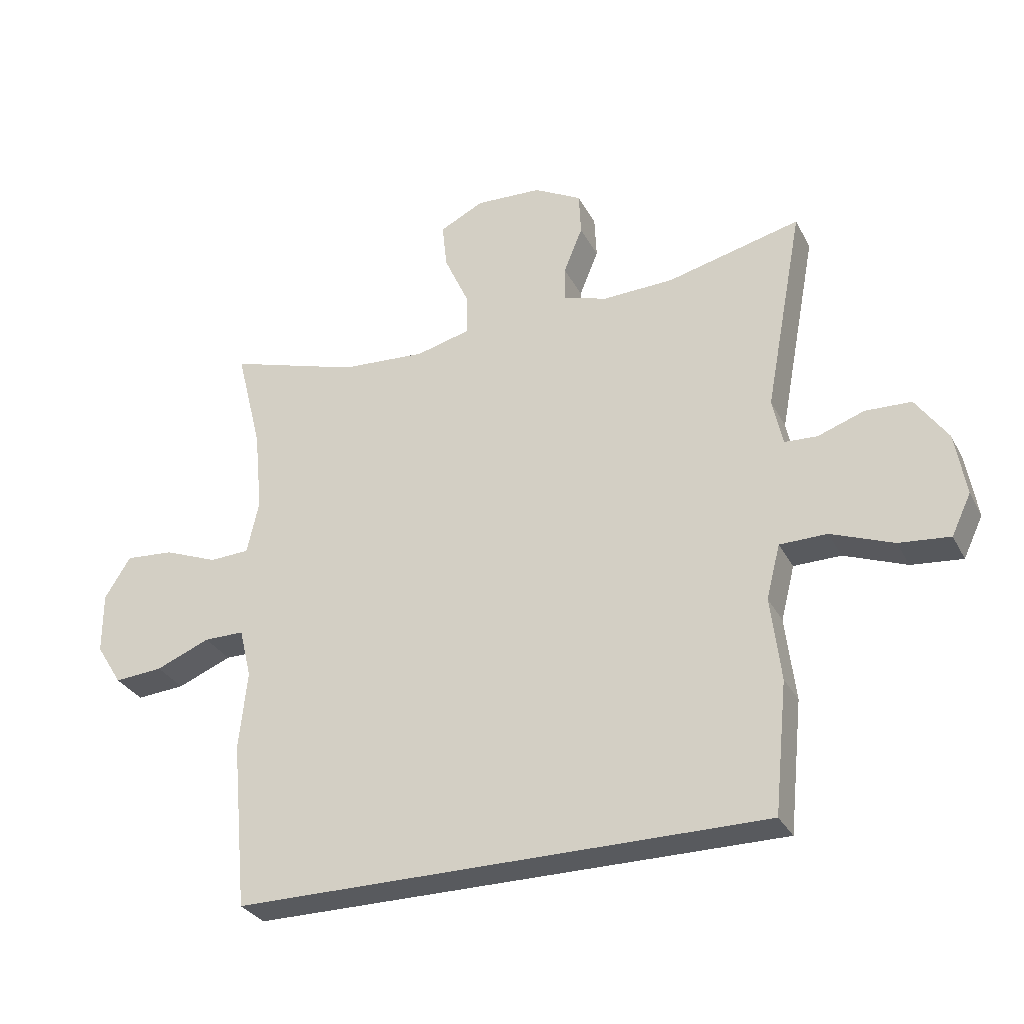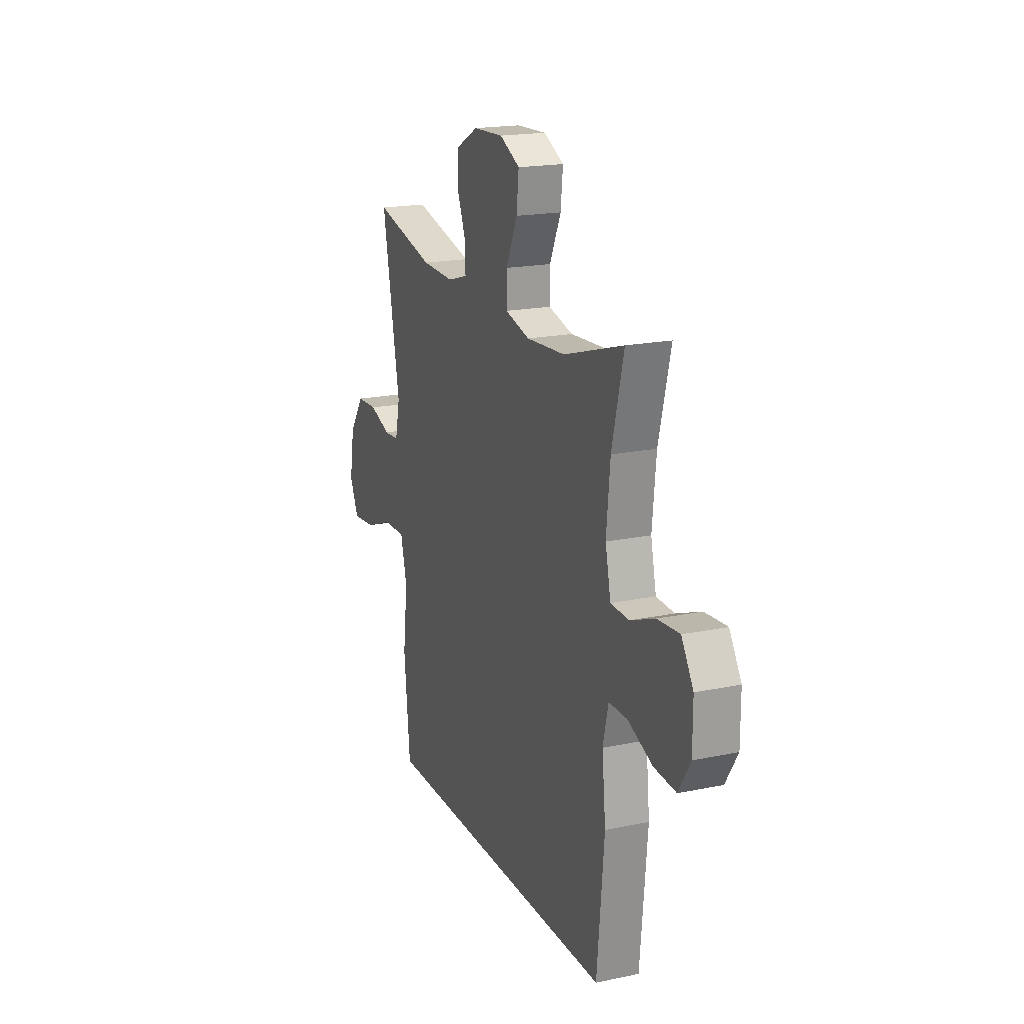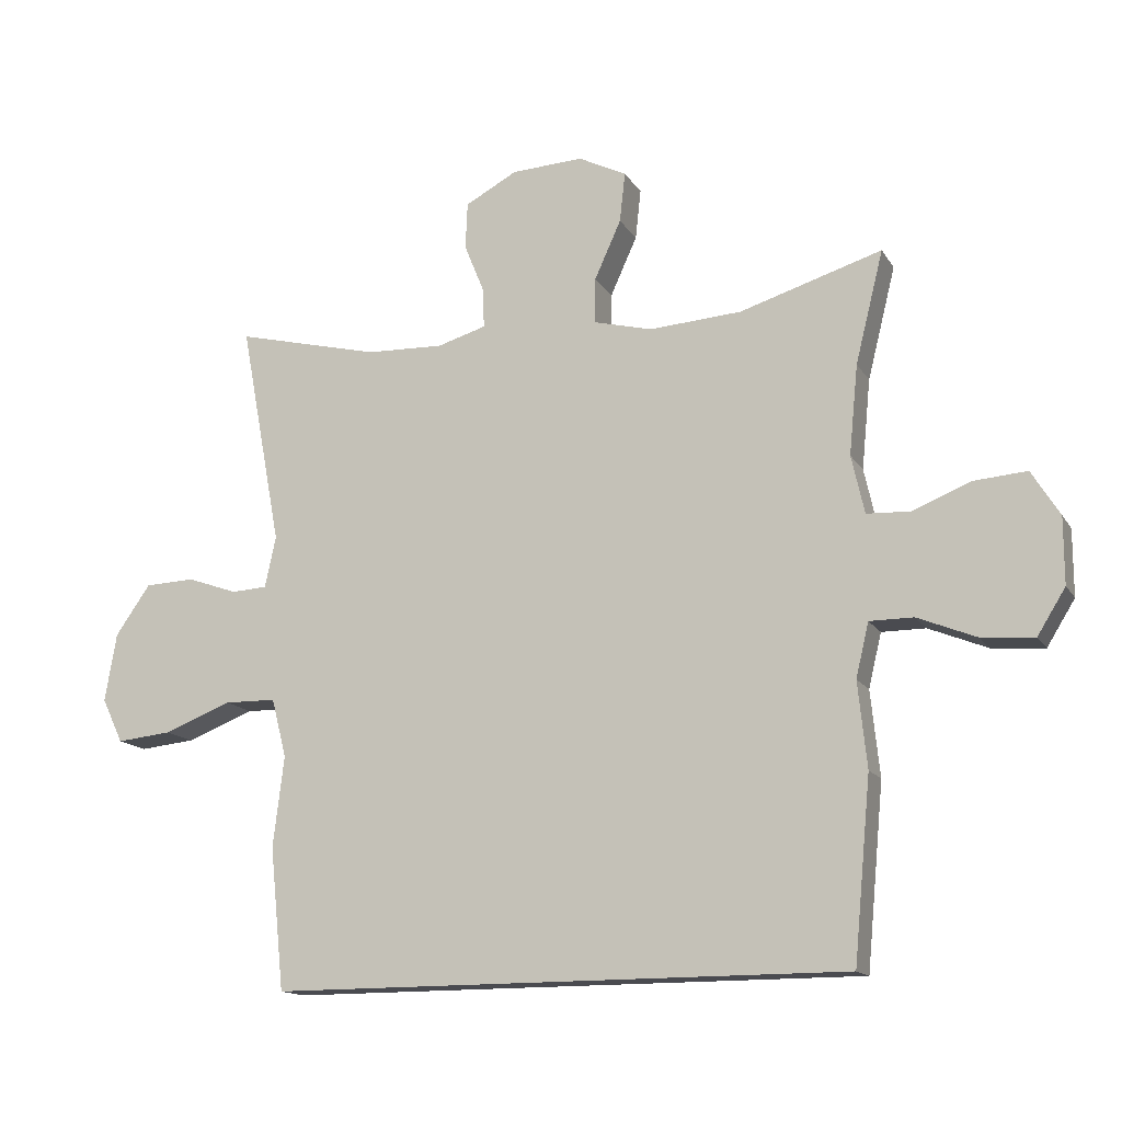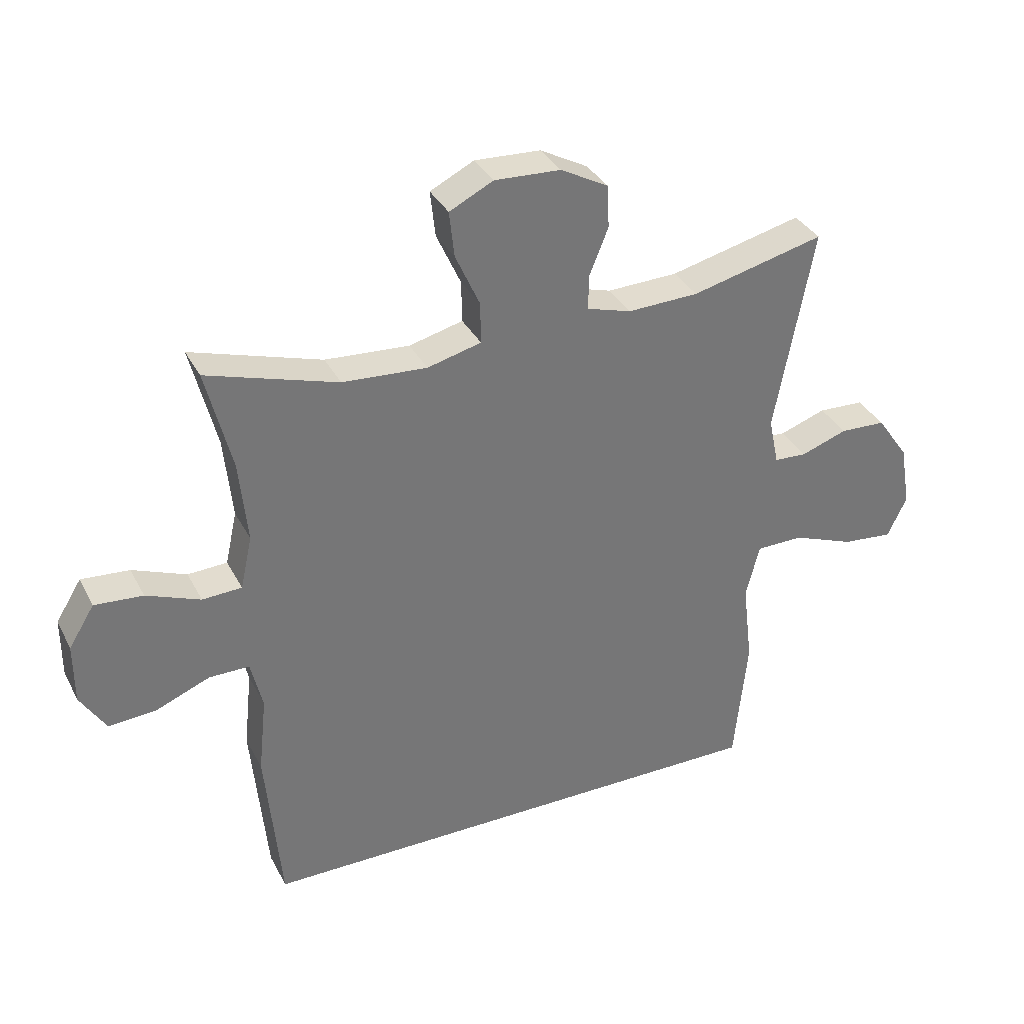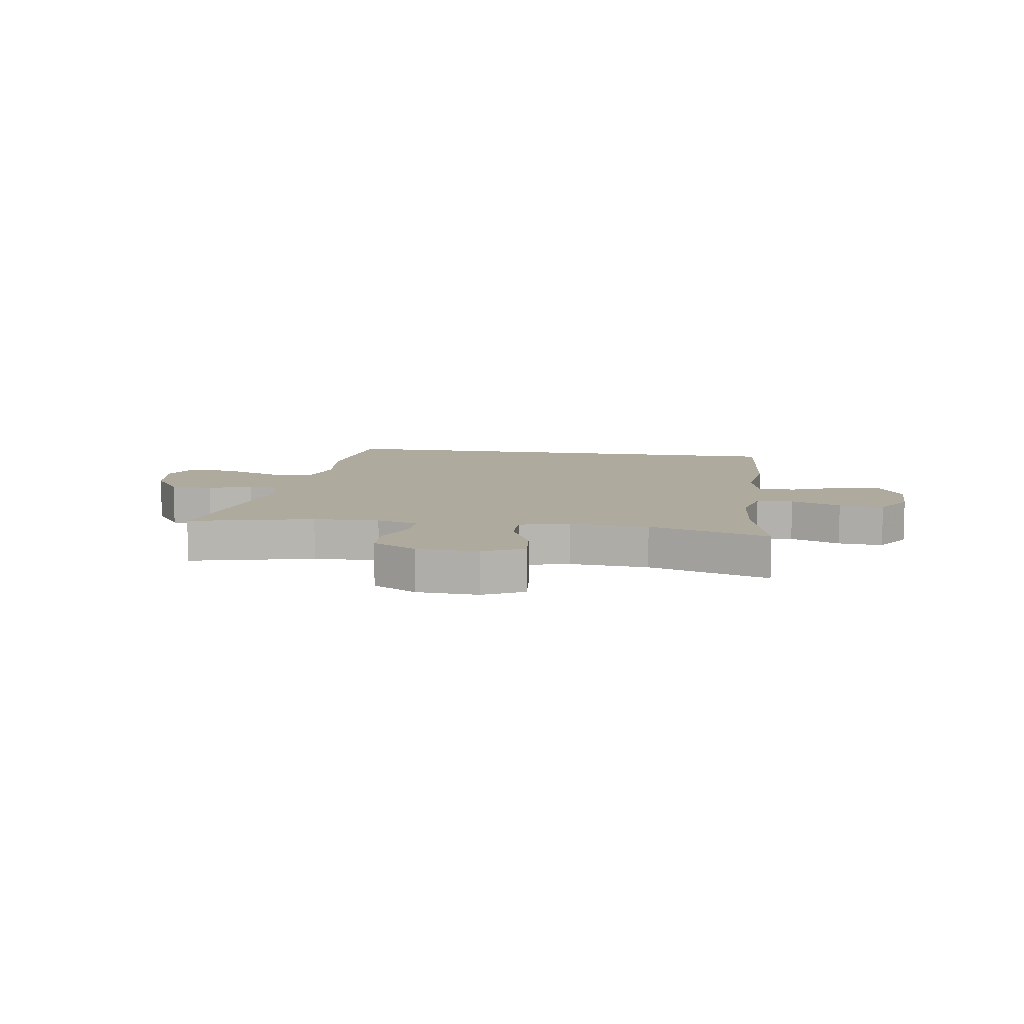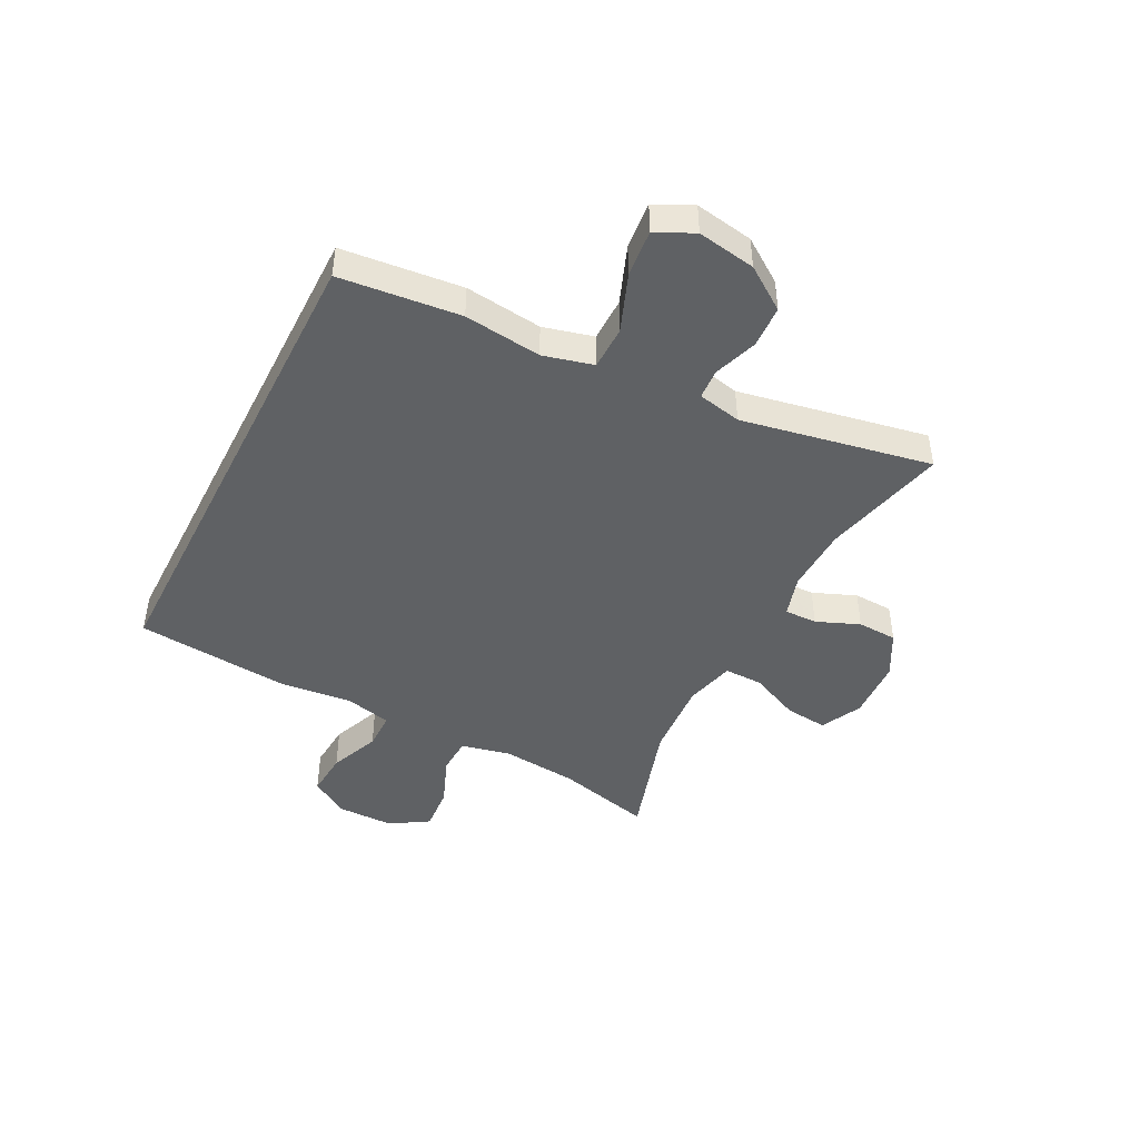
<metadata>
{"format":"obj","ext":"obj","renderer":"f3d","projection":"perspective","resolution":1024,"background":"white","views":[{"elev":-30.6,"azim":-156.5,"up":"+Z"},{"elev":18.8,"azim":68.3,"up":"+Z"},{"elev":-14.6,"azim":21.0,"up":"+Z"},{"elev":34.6,"azim":155.6,"up":"+Z"},{"elev":9.2,"azim":9.0,"up":"+Y"},{"elev":-45.4,"azim":-117.0,"up":"+Y"}]}
</metadata>
<code>
v 0.433 0.07 -0.5
v -0.409 0.07 -0.5
v -0.43 0.07 -0.293
v -0.414 0.07 -0.16
v -0.436 0.07 -0.074
v -0.511 0.07 -0.073
v -0.61 0.07 -0.111
v -0.691 0.07 -0.119
v -0.722 0.07 -0.054
v -0.705 0.07 0.046
v -0.654 0.07 0.119
v -0.581 0.07 0.122
v -0.507 0.07 0.096
v -0.455 0.07 0.099
v -0.439 0.07 0.174
v -0.5 0.07 0.5
v -0.288 0.07 0.448
v -0.175 0.07 0.444
v -0.104 0.07 0.465
v -0.105 0.07 0.521
v -0.135 0.07 0.595
v -0.132 0.07 0.663
v -0.056 0.07 0.704
v 0.049 0.07 0.709
v 0.119 0.07 0.674
v 0.111 0.07 0.601
v 0.072 0.07 0.515
v 0.071 0.07 0.449
v 0.157 0.07 0.427
v 0.292 0.07 0.436
v 0.5 0.07 0.5
v 0.459 0.07 0.336
v 0.446 0.07 0.205
v 0.465 0.07 0.12
v 0.528 0.07 0.117
v 0.614 0.07 0.151
v 0.691 0.07 0.157
v 0.732 0.07 0.091
v 0.732 0.07 -0.006
v 0.691 0.07 -0.072
v 0.614 0.07 -0.066
v 0.528 0.07 -0.031
v 0.464 0.07 -0.031
v 0.445 0.07 -0.11
v 0.458 0.07 -0.235
v 0.433 0 -0.5
v -0.409 0 -0.5
v -0.43 0 -0.293
v -0.414 0 -0.16
v -0.436 0 -0.074
v -0.511 0 -0.073
v -0.61 0 -0.111
v -0.691 0 -0.119
v -0.722 0 -0.054
v -0.705 0 0.046
v -0.654 0 0.119
v -0.581 0 0.122
v -0.507 0 0.096
v -0.455 0 0.099
v -0.439 0 0.174
v -0.5 0 0.5
v -0.288 0 0.448
v -0.175 0 0.444
v -0.104 0 0.465
v -0.105 0 0.521
v -0.135 0 0.595
v -0.132 0 0.663
v -0.056 0 0.704
v 0.049 0 0.709
v 0.119 0 0.674
v 0.111 0 0.601
v 0.072 0 0.515
v 0.071 0 0.449
v 0.157 0 0.427
v 0.292 0 0.436
v 0.5 0 0.5
v 0.459 0 0.336
v 0.446 0 0.205
v 0.465 0 0.12
v 0.528 0 0.117
v 0.614 0 0.151
v 0.691 0 0.157
v 0.732 0 0.091
v 0.732 0 -0.006
v 0.691 0 -0.072
v 0.614 0 -0.066
v 0.528 0 -0.031
v 0.464 0 -0.031
v 0.445 0 -0.11
v 0.458 0 -0.235
f 44 45 1 2
f 43 44 2 3
f 39 40 41 42
f 39 42 43
f 38 39 43
f 35 36 37 38
f 34 35 38 43
f 33 34 43 3
f 30 31 32
f 29 30 32 33
f 28 29 33 3
f 24 25 26 27
f 20 21 22 23
f 19 20 23 24
f 15 16 17
f 14 15 17 18
f 10 11 12 13
f 10 13 14
f 9 10 14
f 6 7 8 9
f 5 6 9 14
f 4 5 14 18
f 19 24 27 28
f 18 19 28
f 3 4 18 28
f 47 46 90 89
f 48 47 89 88
f 87 86 85 84
f 88 87 84
f 88 84 83
f 83 82 81 80
f 88 83 80 79
f 48 88 79 78
f 77 76 75
f 78 77 75 74
f 48 78 74 73
f 72 71 70 69
f 68 67 66 65
f 69 68 65 64
f 62 61 60
f 63 62 60 59
f 58 57 56 55
f 59 58 55
f 59 55 54
f 54 53 52 51
f 59 54 51 50
f 63 59 50 49
f 73 72 69 64
f 73 64 63
f 73 63 49 48
f 1 46 47 2
f 2 47 48 3
f 3 48 49 4
f 4 49 50 5
f 5 50 51 6
f 6 51 52 7
f 7 52 53 8
f 8 53 54 9
f 9 54 55 10
f 10 55 56 11
f 11 56 57 12
f 12 57 58 13
f 13 58 59 14
f 14 59 60 15
f 15 60 61 16
f 16 61 62 17
f 17 62 63 18
f 18 63 64 19
f 19 64 65 20
f 20 65 66 21
f 21 66 67 22
f 22 67 68 23
f 23 68 69 24
f 24 69 70 25
f 25 70 71 26
f 26 71 72 27
f 27 72 73 28
f 28 73 74 29
f 29 74 75 30
f 30 75 76 31
f 31 76 77 32
f 32 77 78 33
f 33 78 79 34
f 34 79 80 35
f 35 80 81 36
f 36 81 82 37
f 37 82 83 38
f 38 83 84 39
f 39 84 85 40
f 40 85 86 41
f 41 86 87 42
f 42 87 88 43
f 43 88 89 44
f 44 89 90 45
f 45 90 46 1

</code>
